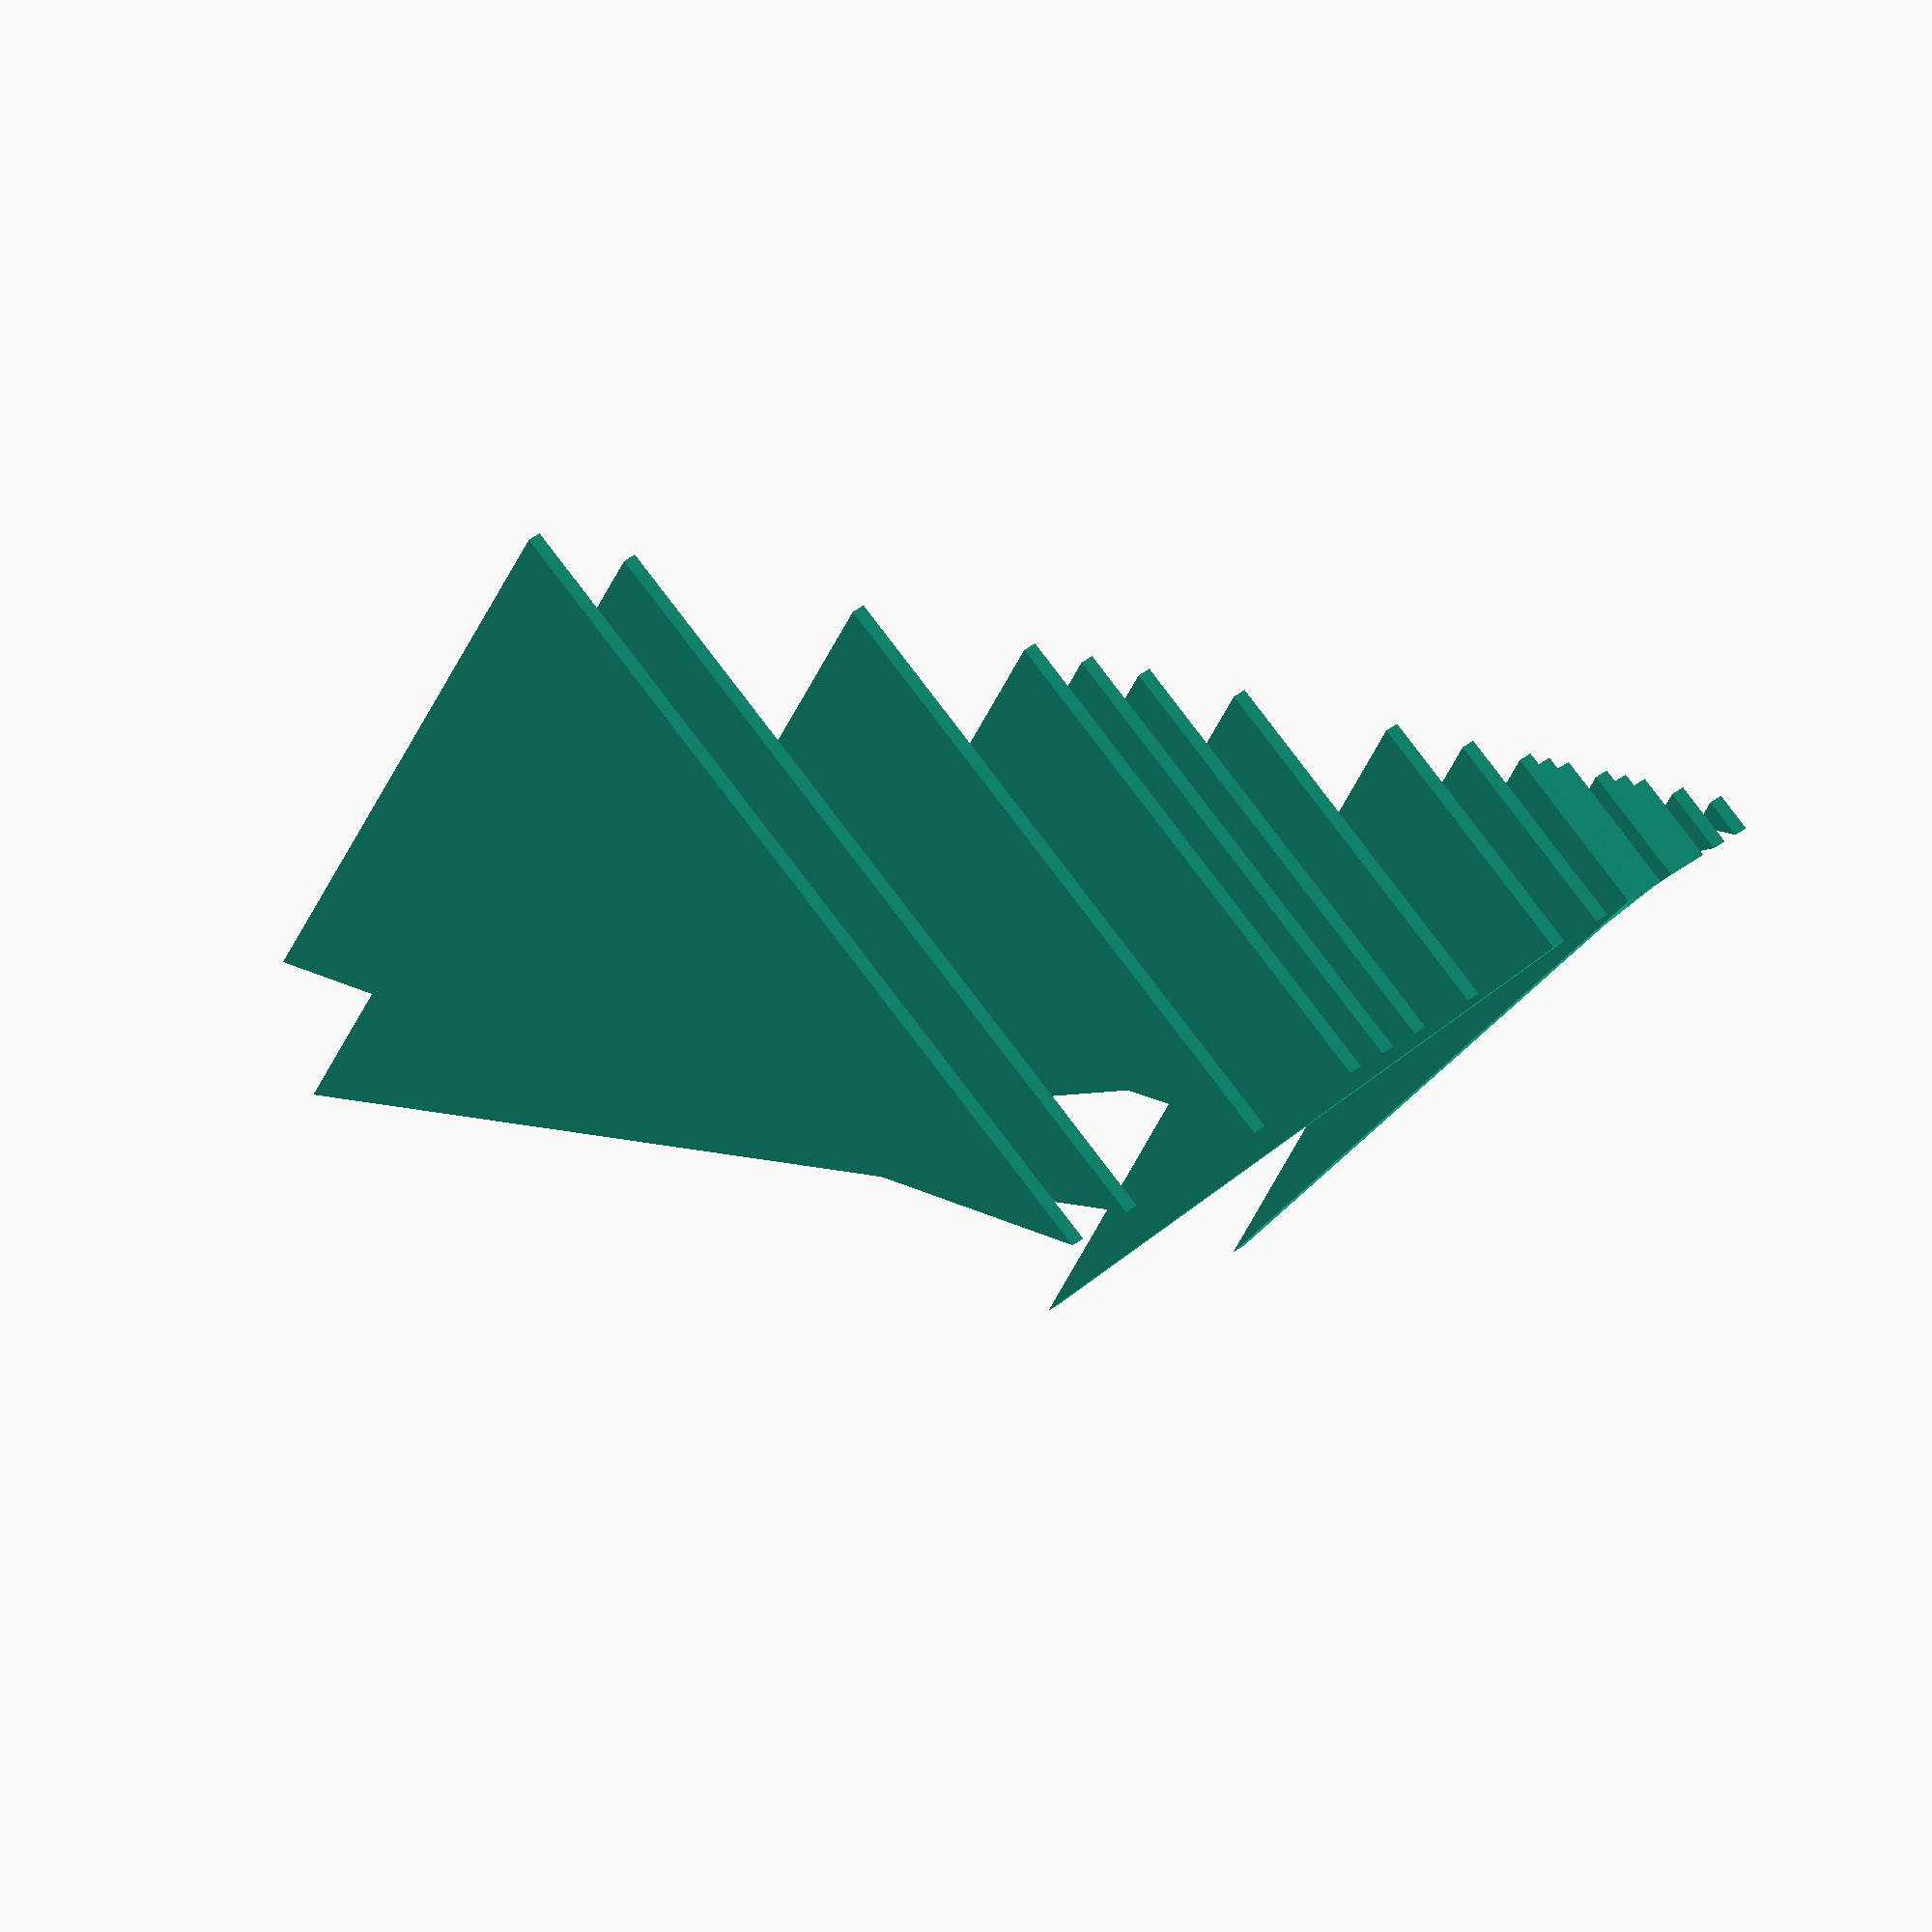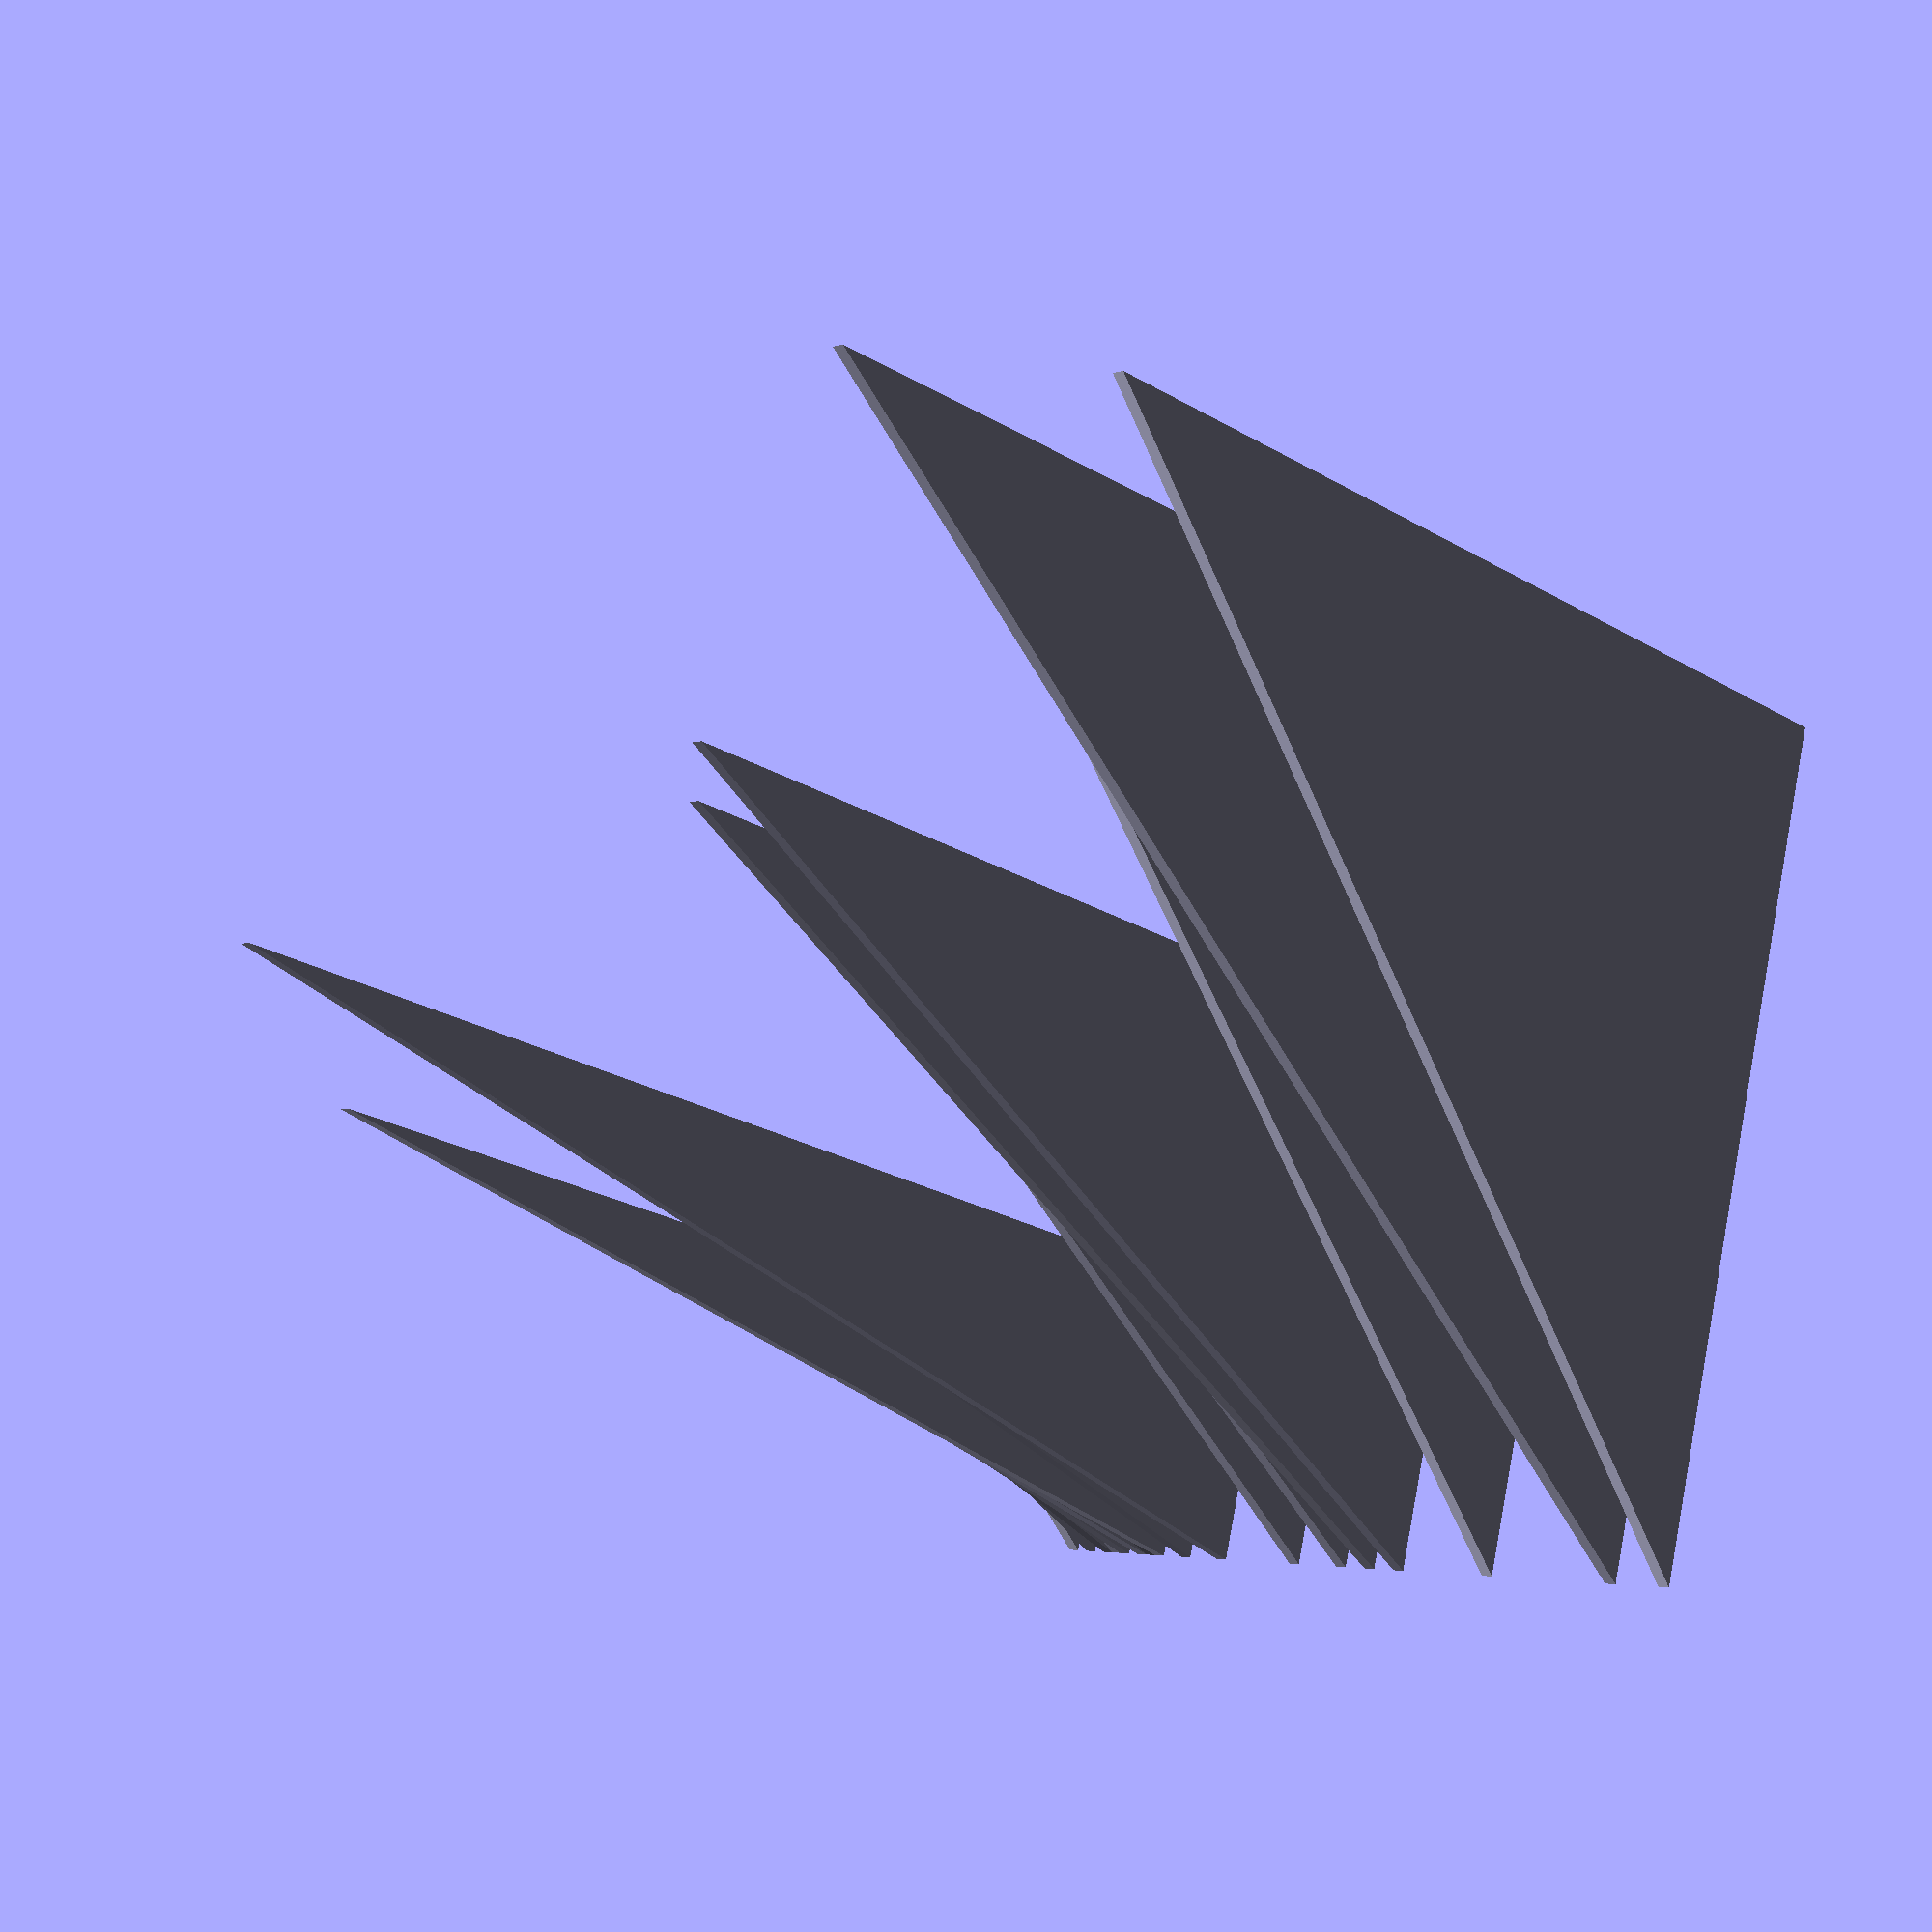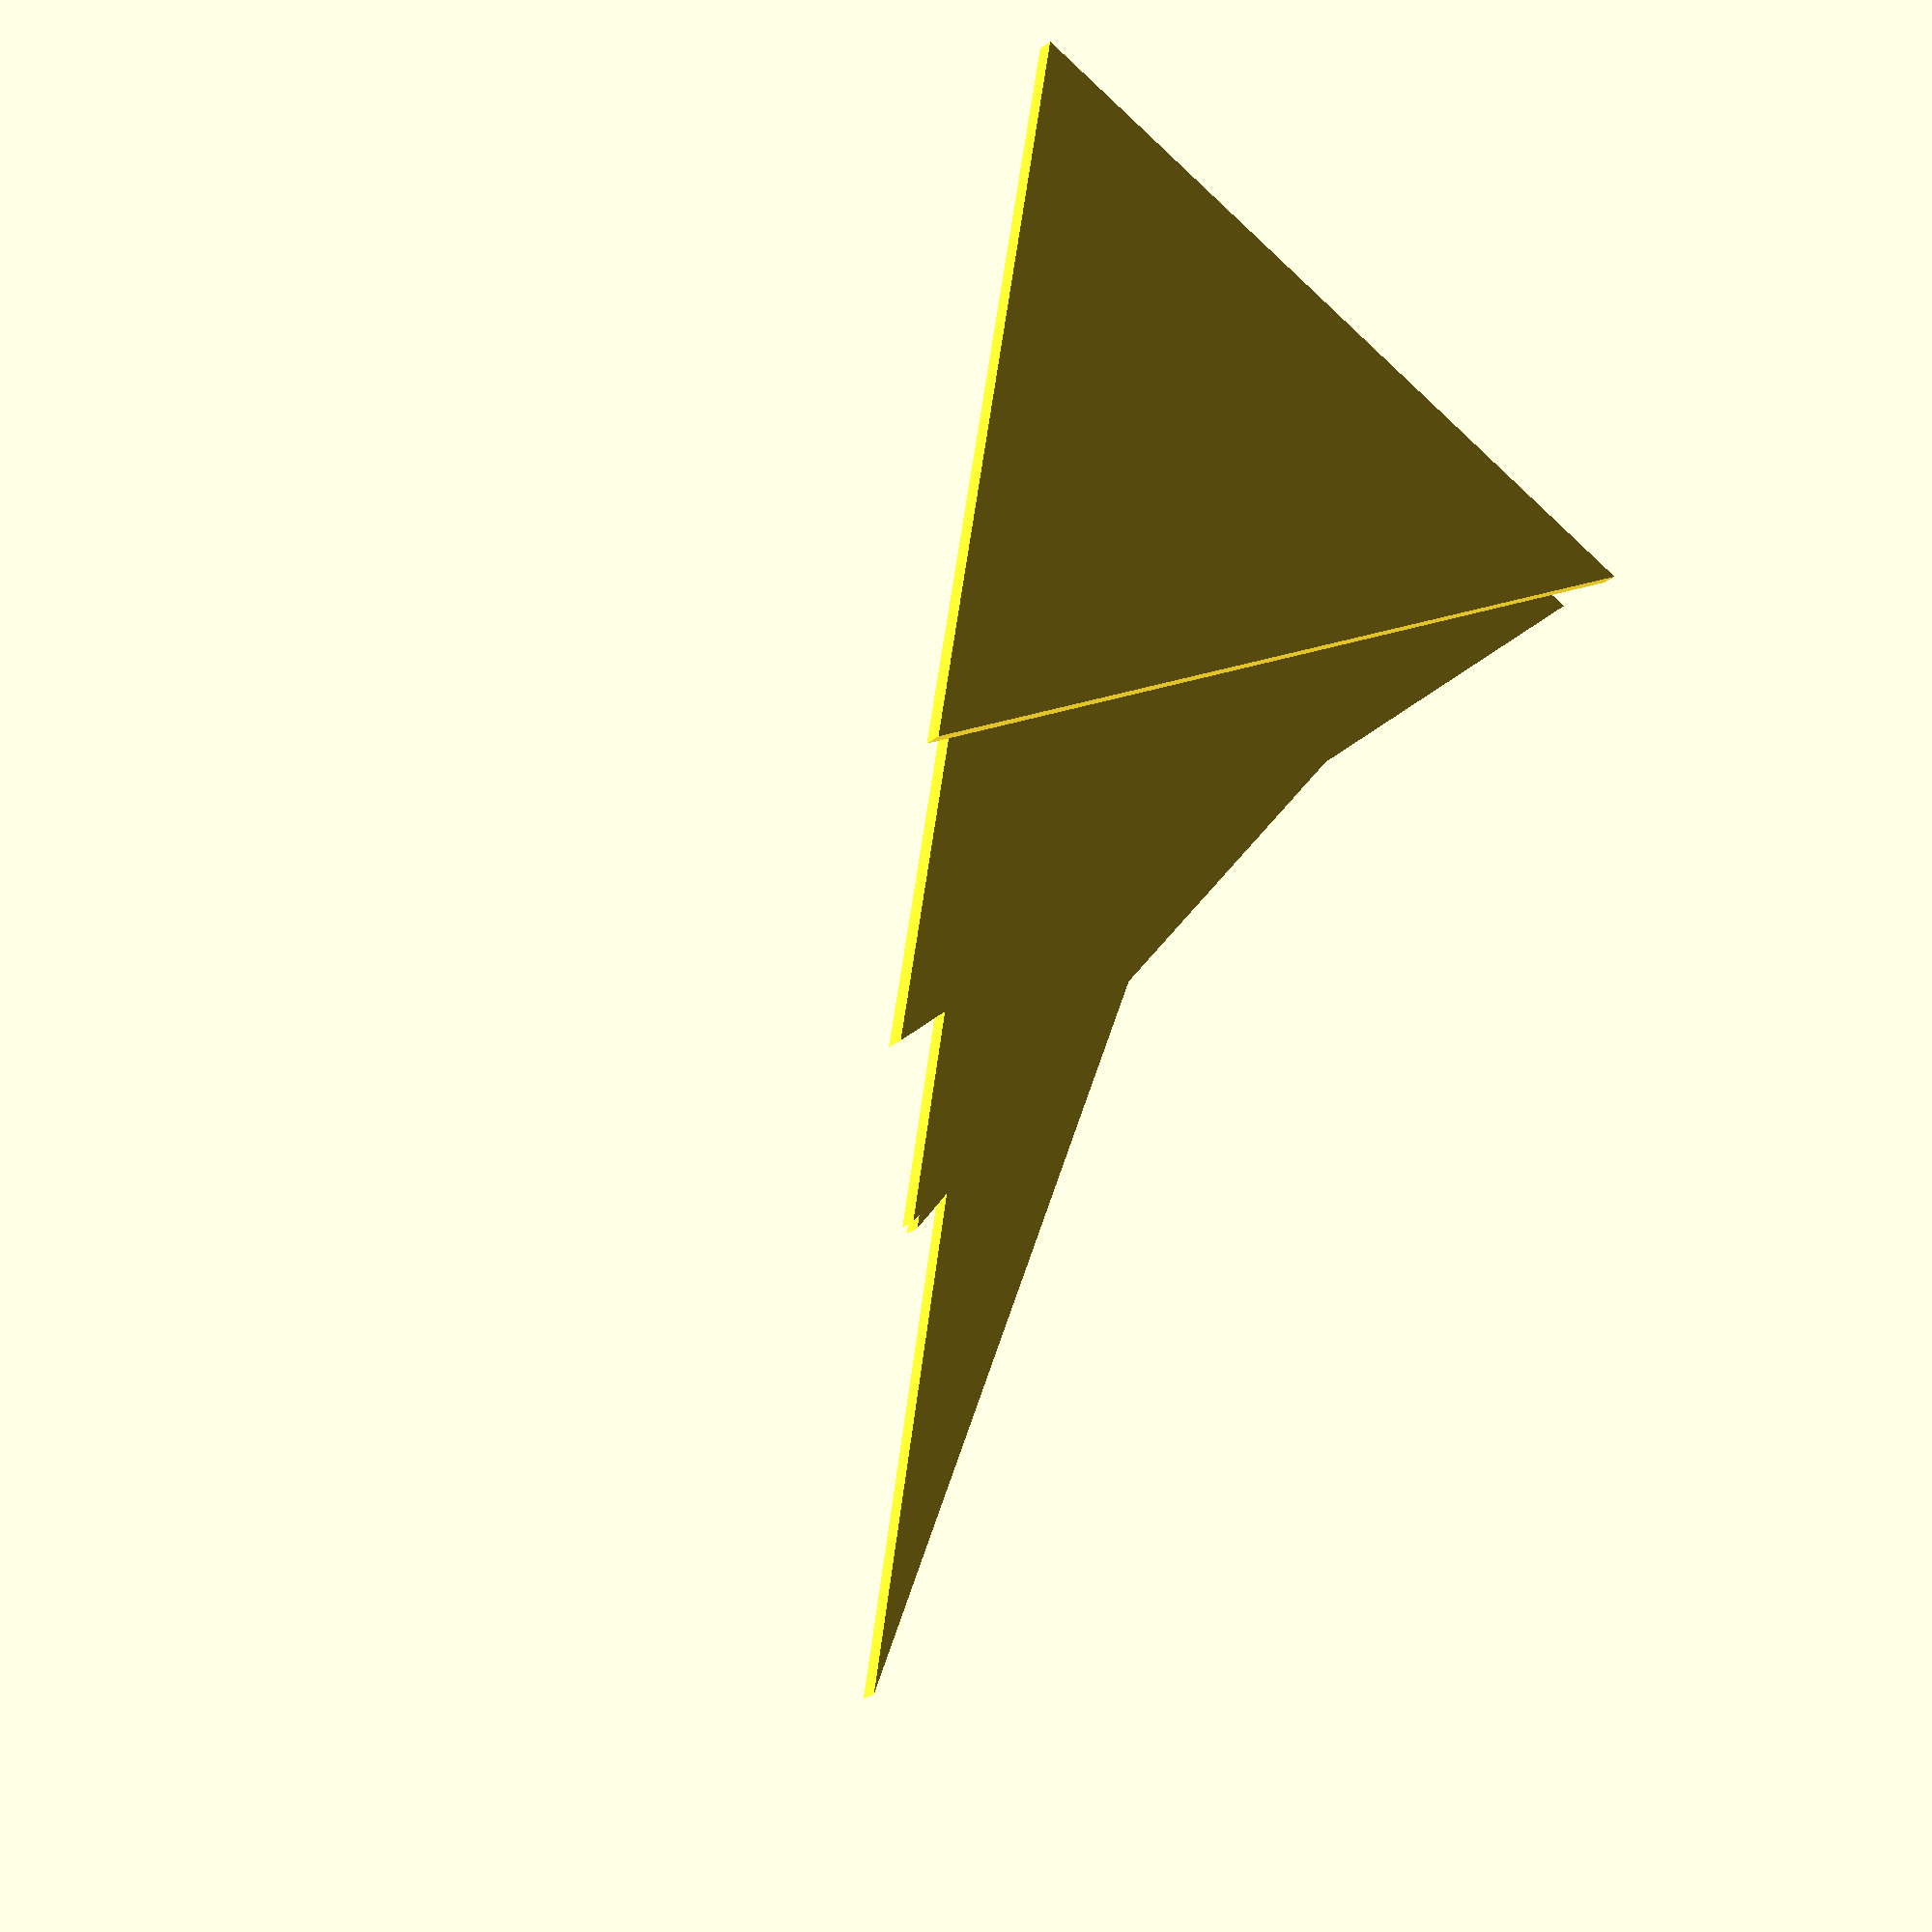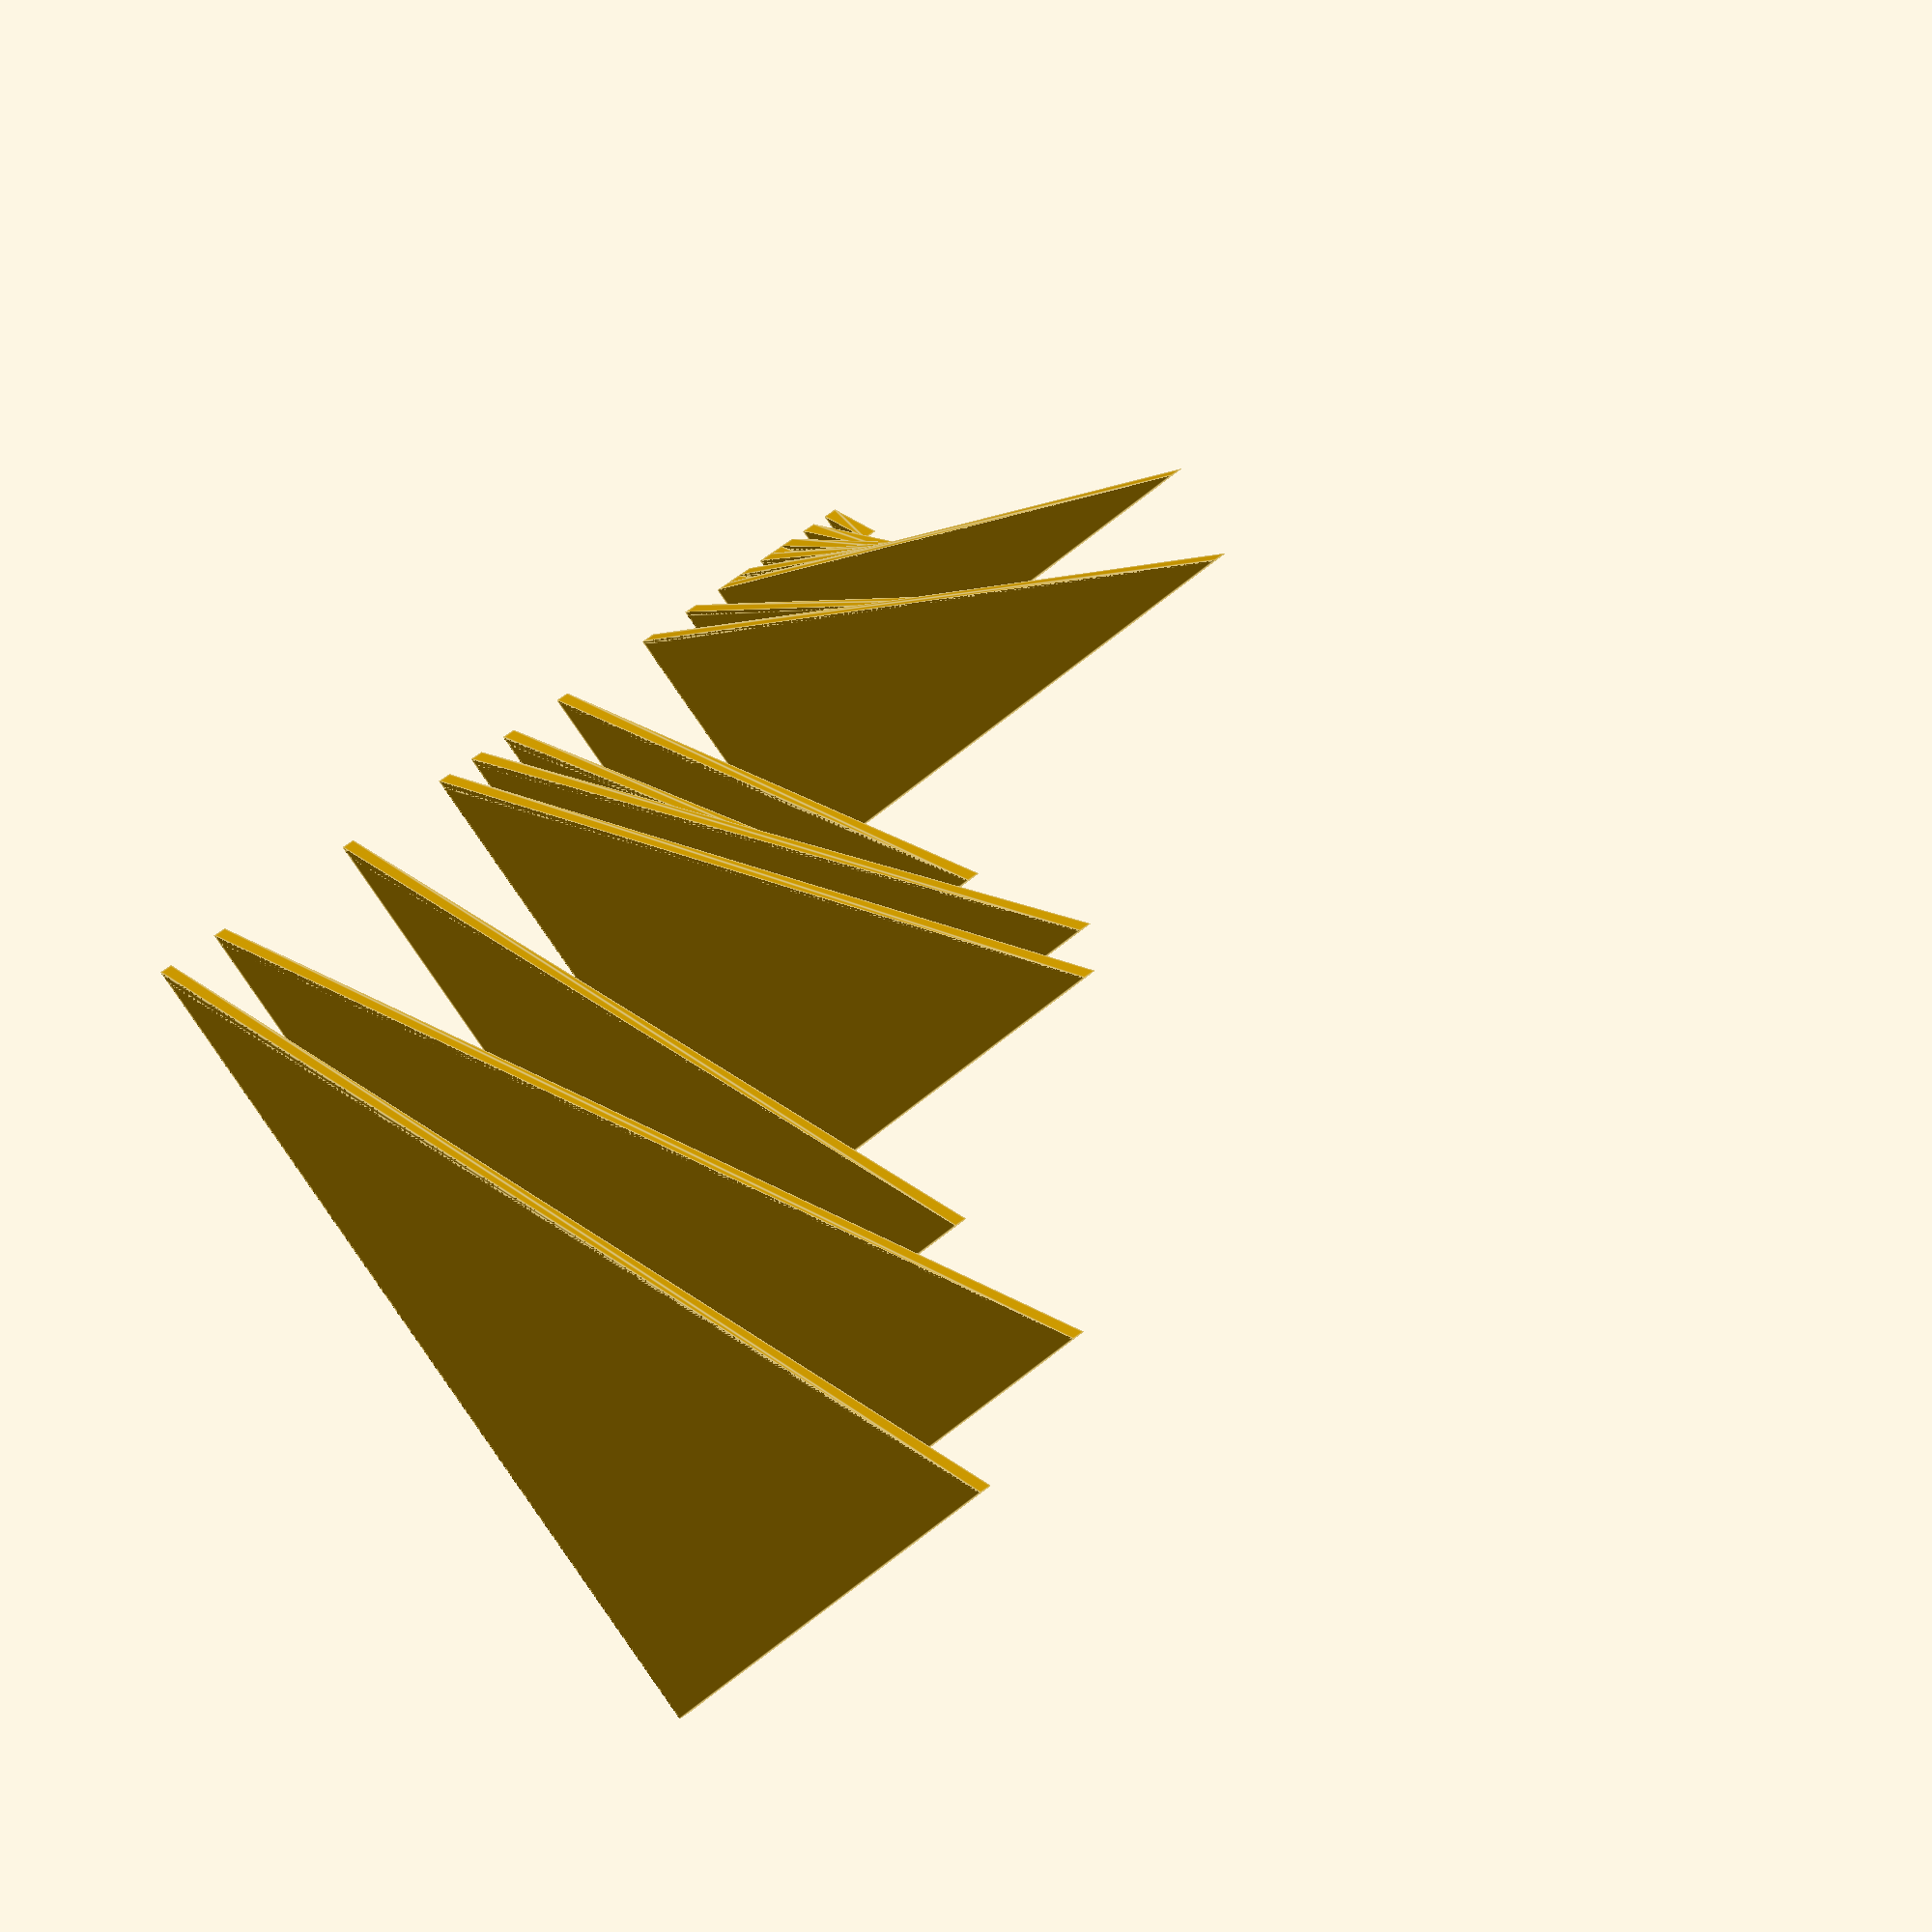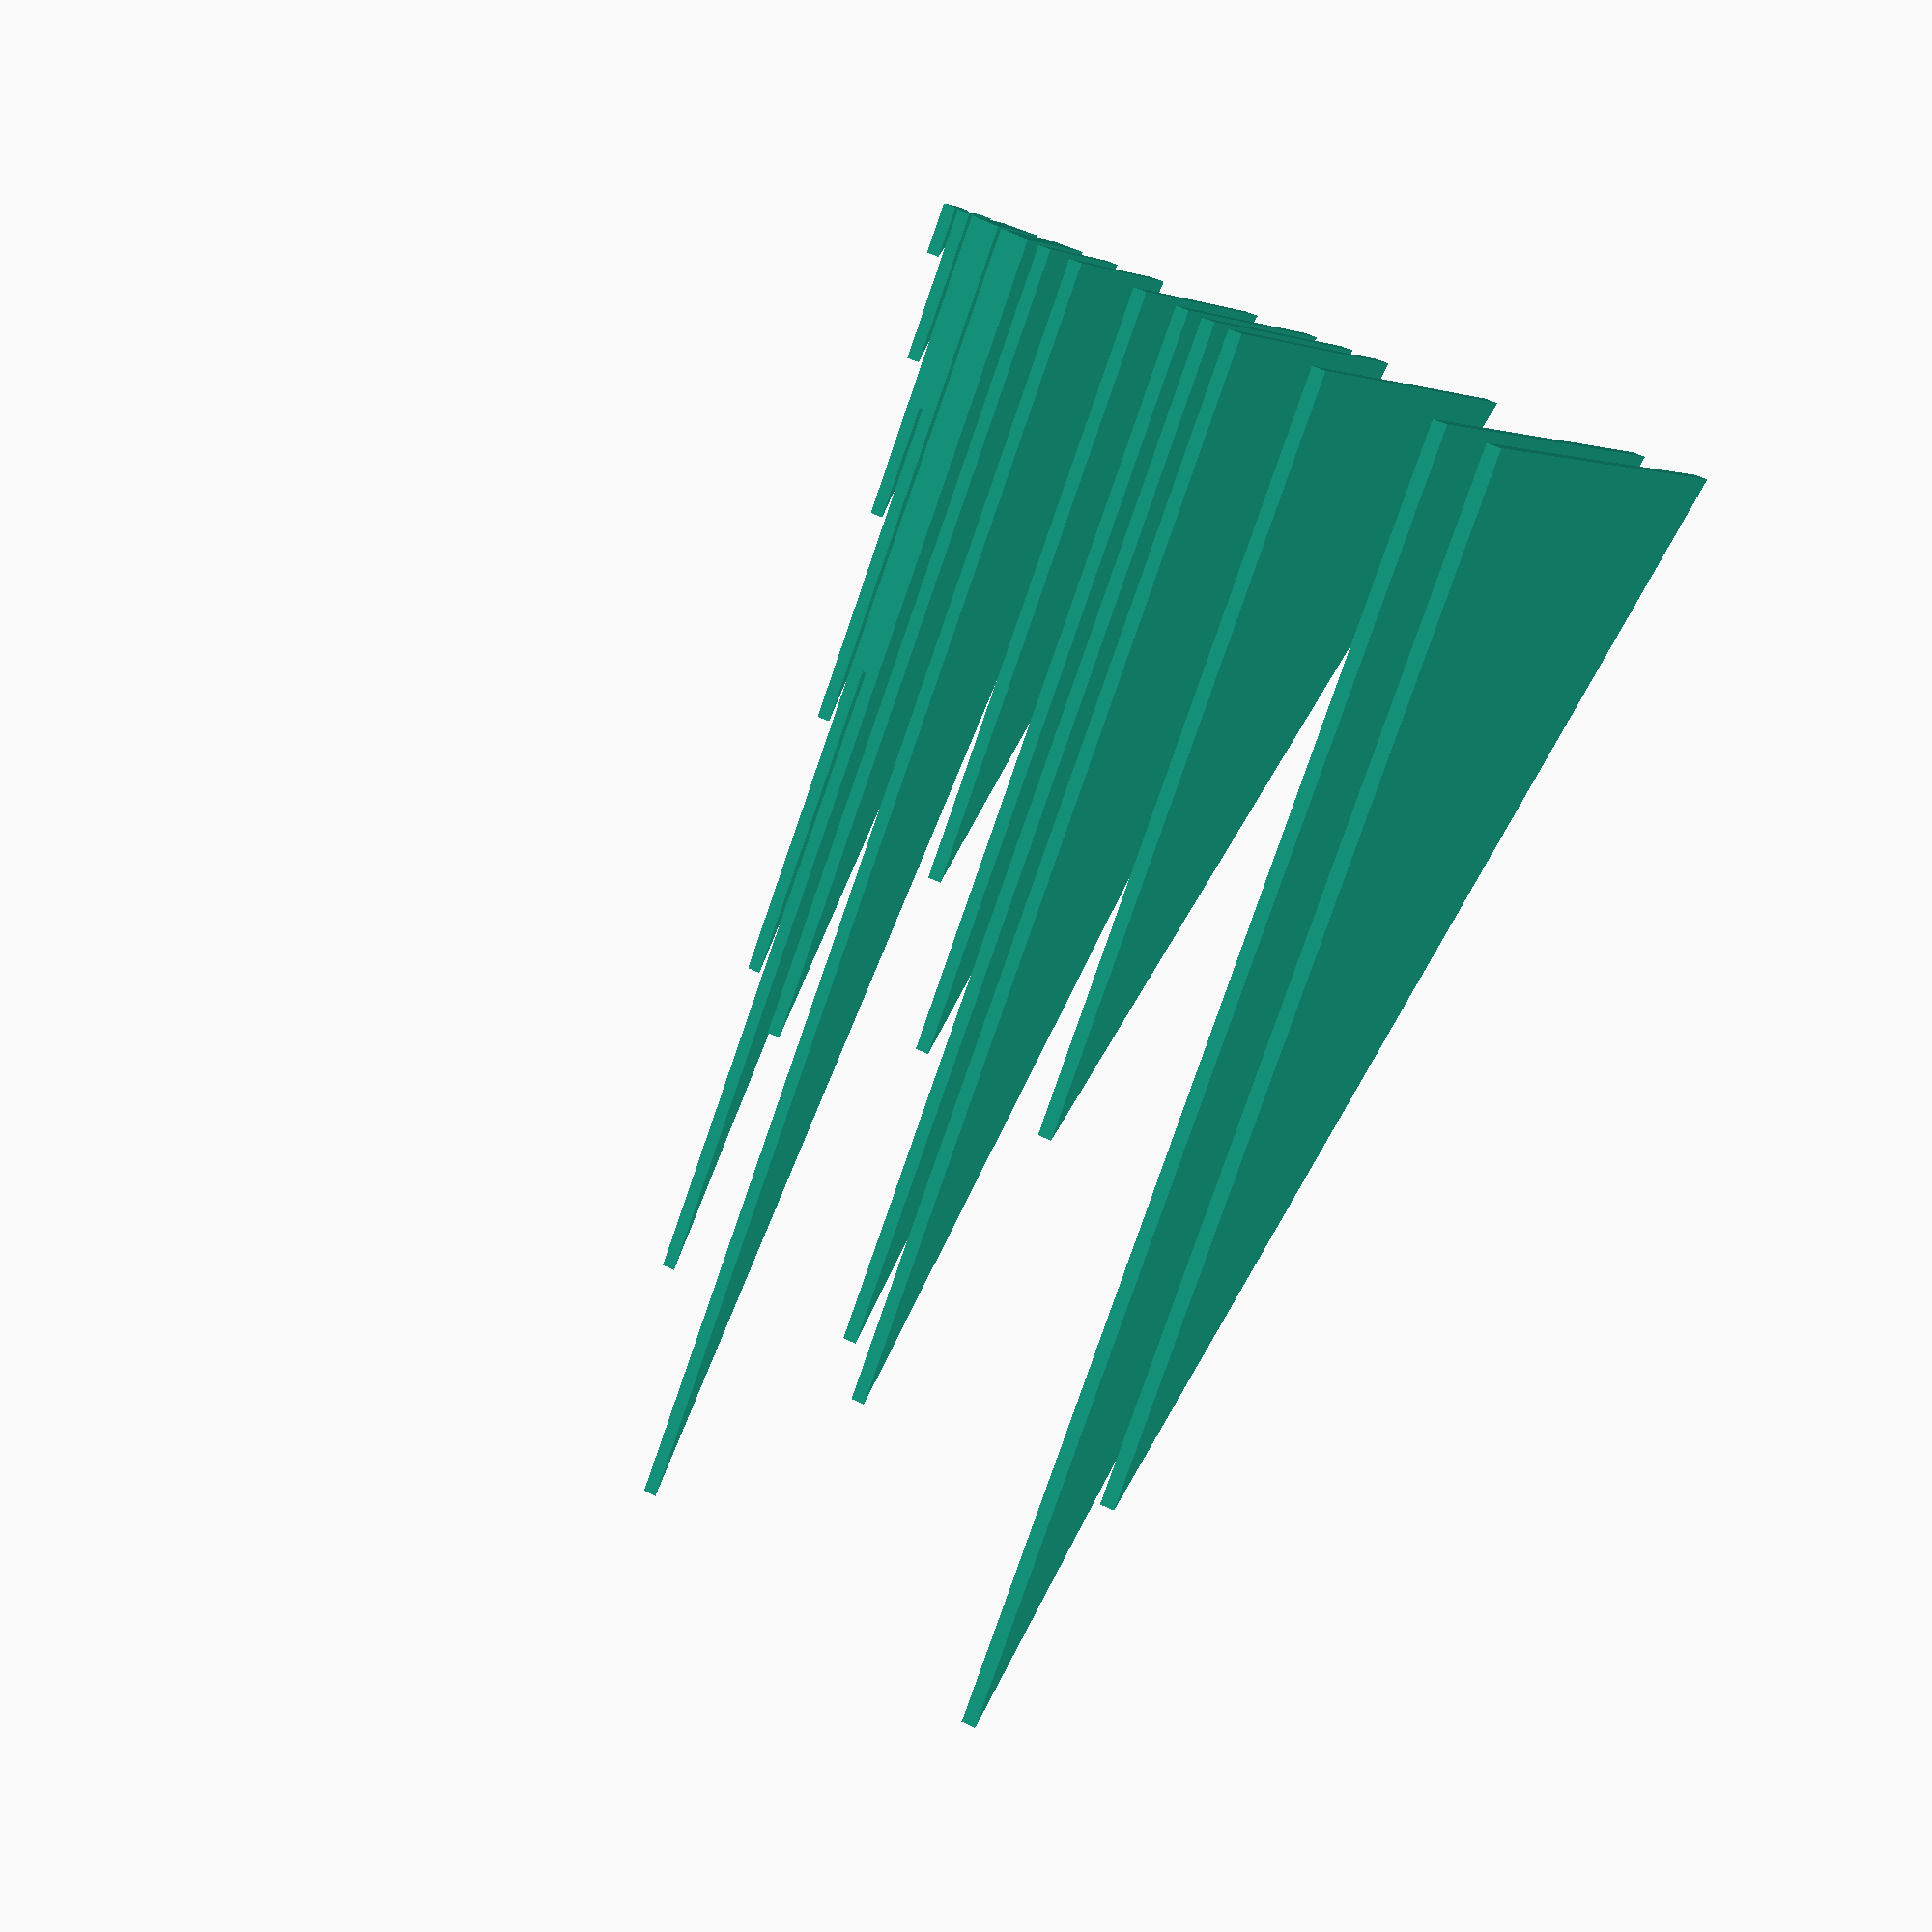
<openscad>
// Pythagorean Triples

test_module="test pythagorean_triples";

function calc_factors(N) = [ for(i=[1:N]) if(N%i==0) i ];
    
function calc_common_factors(a,b) = [ for(fa=calc_factors(a),fb=calc_factors(b)) if(fa==fb) fa ];
    
function pythagorean_triples(N=10) = [ for (i=[1:N],j=[i:N]) if(len(calc_common_factors(i,j))==1 && sqrt(pow(i,2)+pow(j,2))%1==0) [i,j] ];
    
function pythagorean_triples_angles(N=10) = [ for (pair=pythagorean_triples(N=N)) [ atan2(pair[0],pair[1]),atan2(pair[1],pair[0]) ] ];
    
if(test_module=="test pythagorean_triples") {
    for(pair=pythagorean_triples(N=100)) {
        echo(str("Factors of ",pair[0],": ",calc_factors(pair[0])));
        echo(str("  Factors of ",pair[1],": ",calc_factors(pair[1])));
        echo(str("  Common Factors: ",calc_common_factors(pair[0],pair[1])));
        echo(str("  atan2(",pair[0],",",pair[1],") = ",atan2(pair[0],pair[1])));
        echo(str("  atan2(",pair[1],",",pair[0],") = ",atan2(pair[1],pair[0])));
        echo(str("  ",pair[0],"^2 + ",pair[1],"^2 = ",sqrt(pow(pair[0],2)+pow(pair[1],2)),"^2 = ",pow(pair[0],2)+pow(pair[1],2)));
        translate([0,0,pair[0]]) intersection() {
            hull() {
                rotate([0,0,-90]) cube([1,pair[0],1]);
                translate([pair[0],0,0]) cube([1,pair[1],1]);
            }
            cube([pair[0],pair[1],1]);
        }
    }
}

</openscad>
<views>
elev=312.9 azim=202.2 roll=49.8 proj=o view=wireframe
elev=183.6 azim=104.6 roll=221.5 proj=p view=solid
elev=216.9 azim=8.9 roll=226.1 proj=p view=wireframe
elev=125.4 azim=207.6 roll=130.1 proj=o view=edges
elev=308.6 azim=223.9 roll=298.0 proj=p view=solid
</views>
